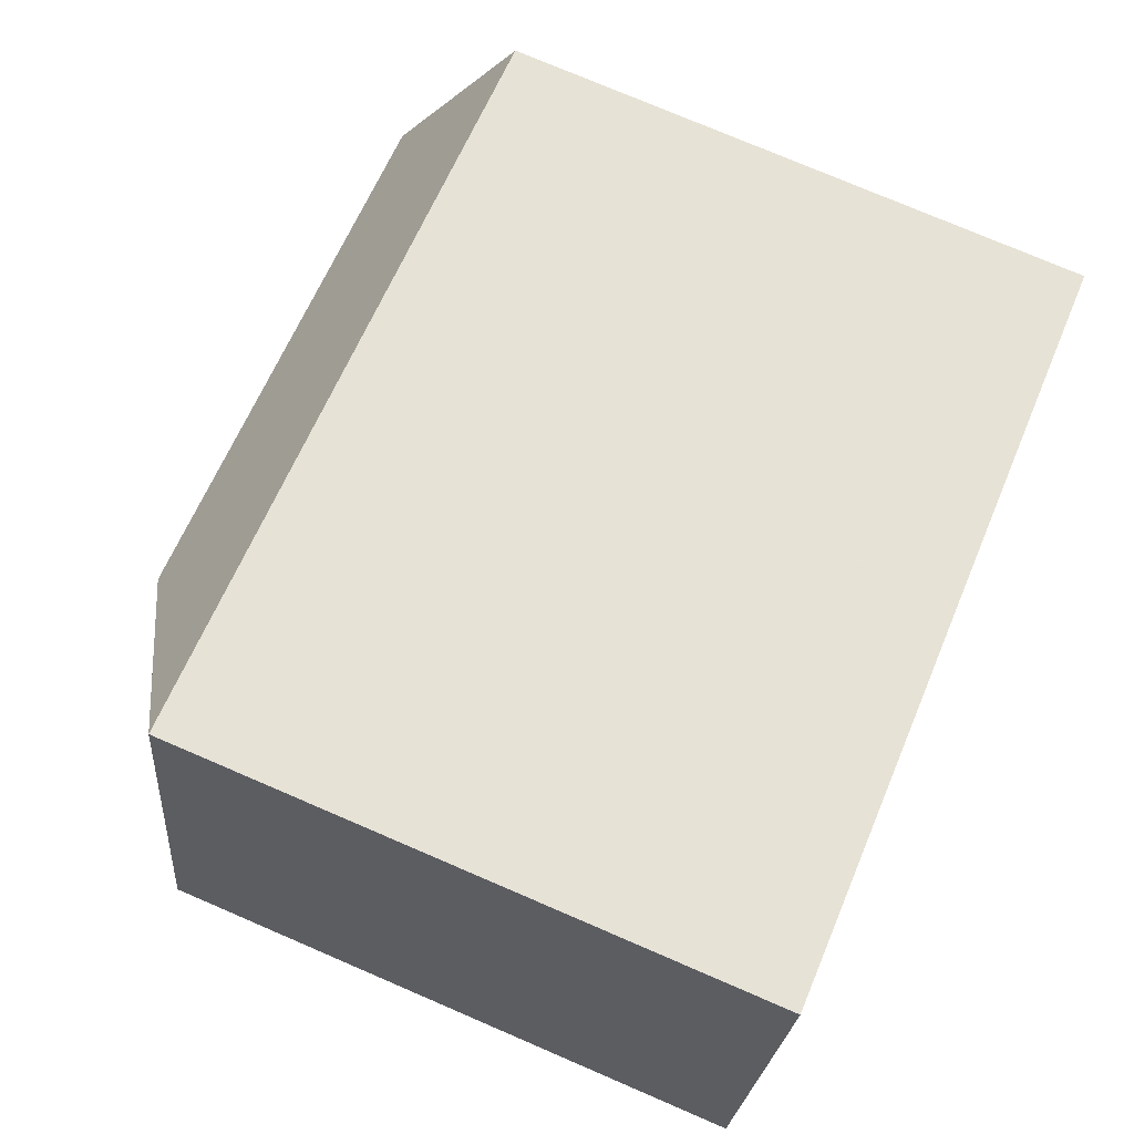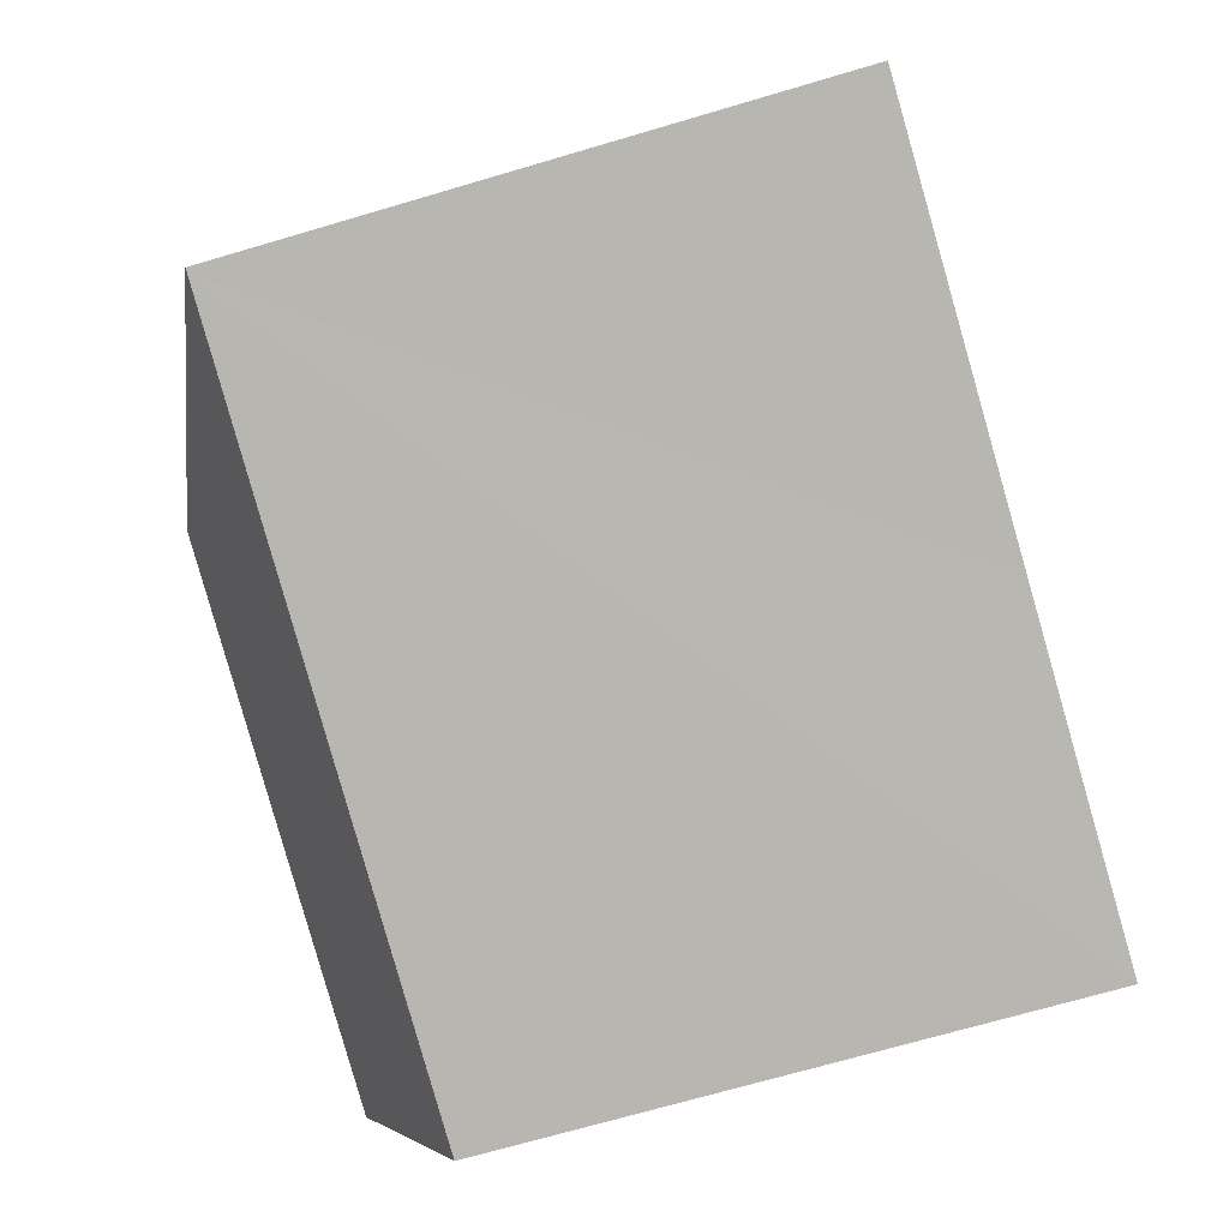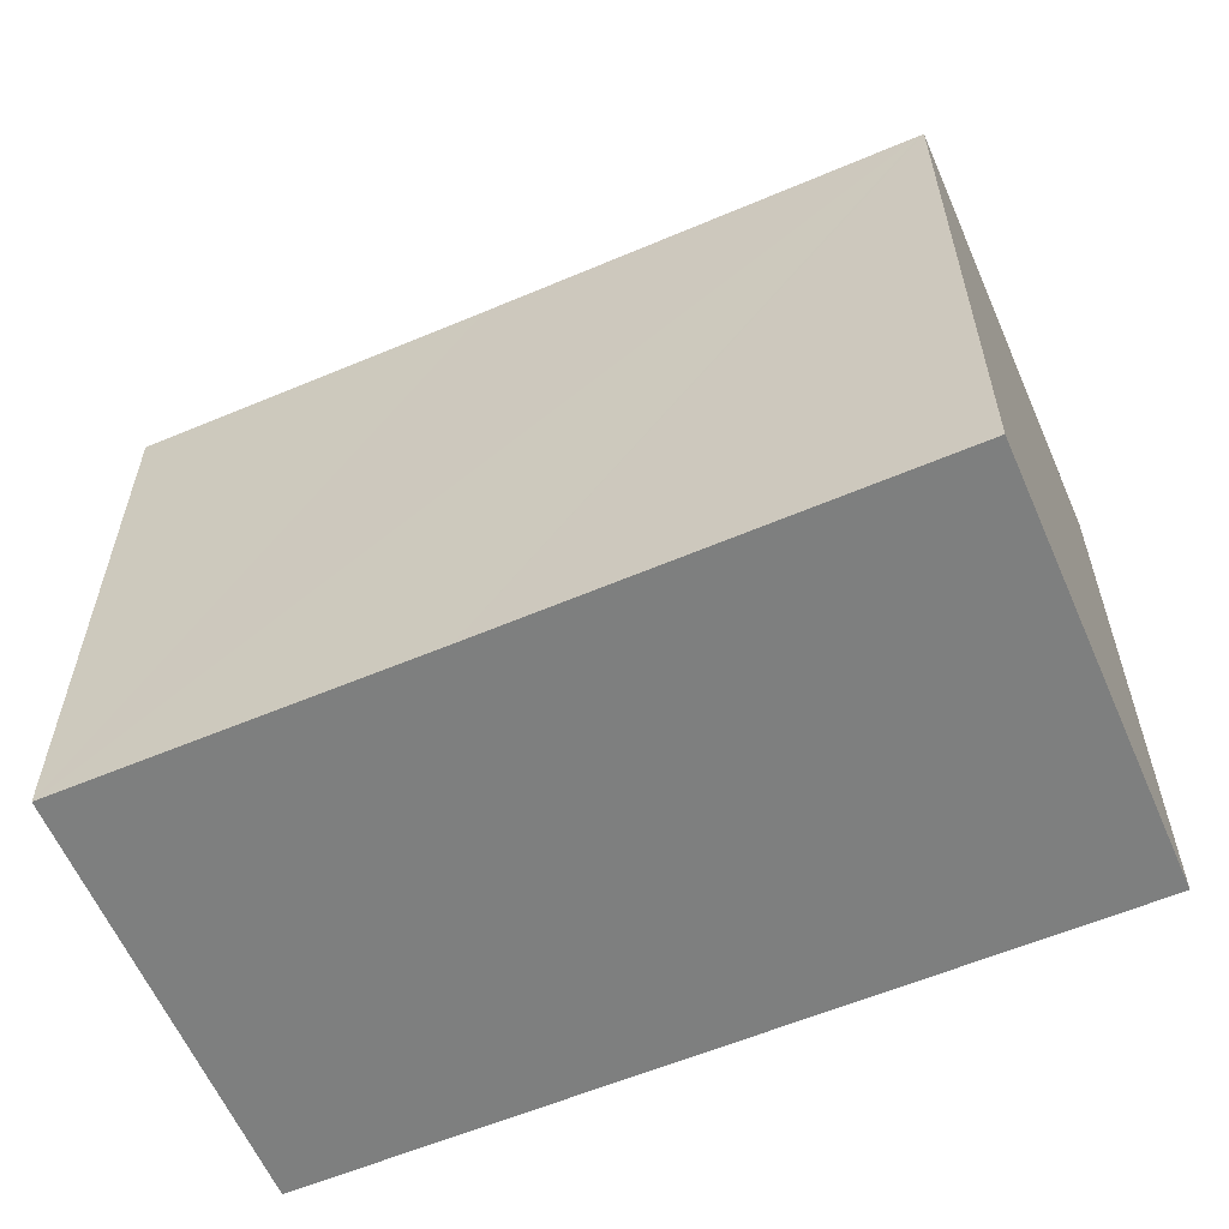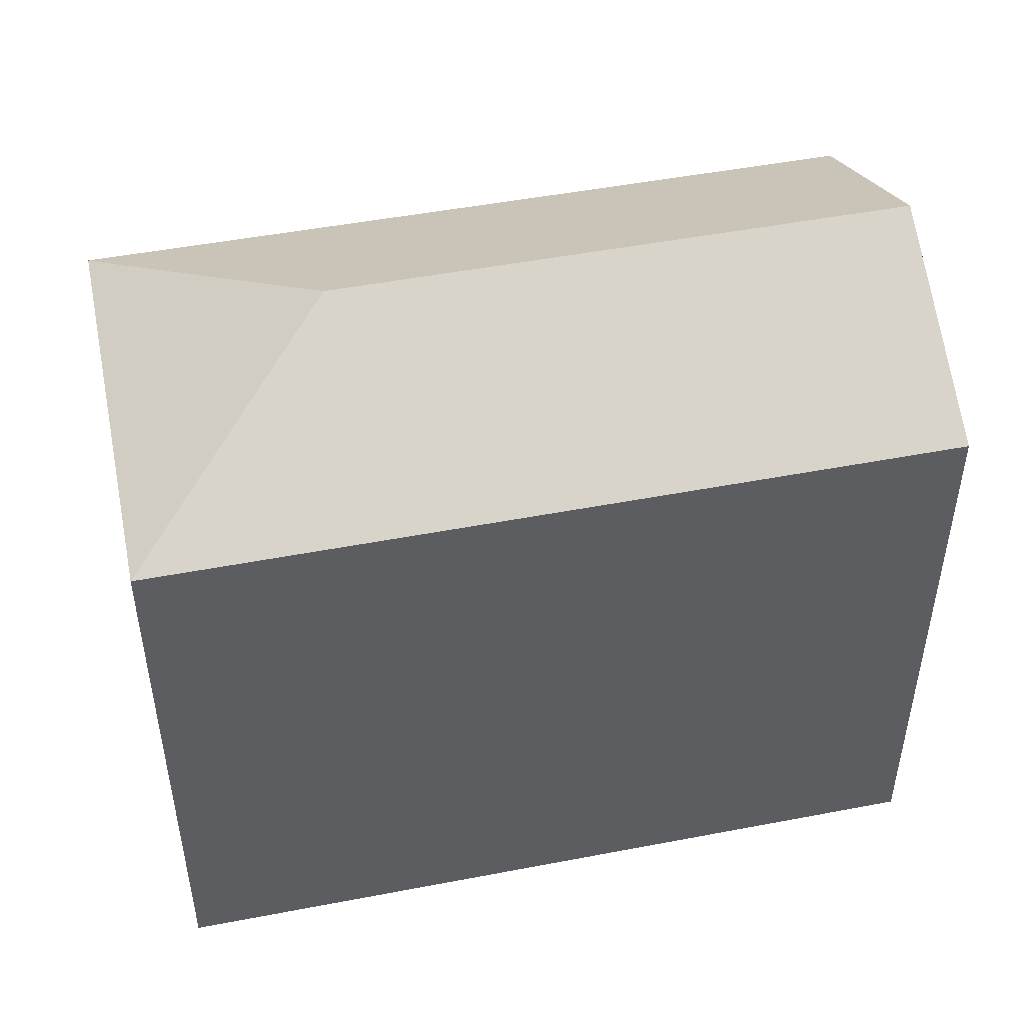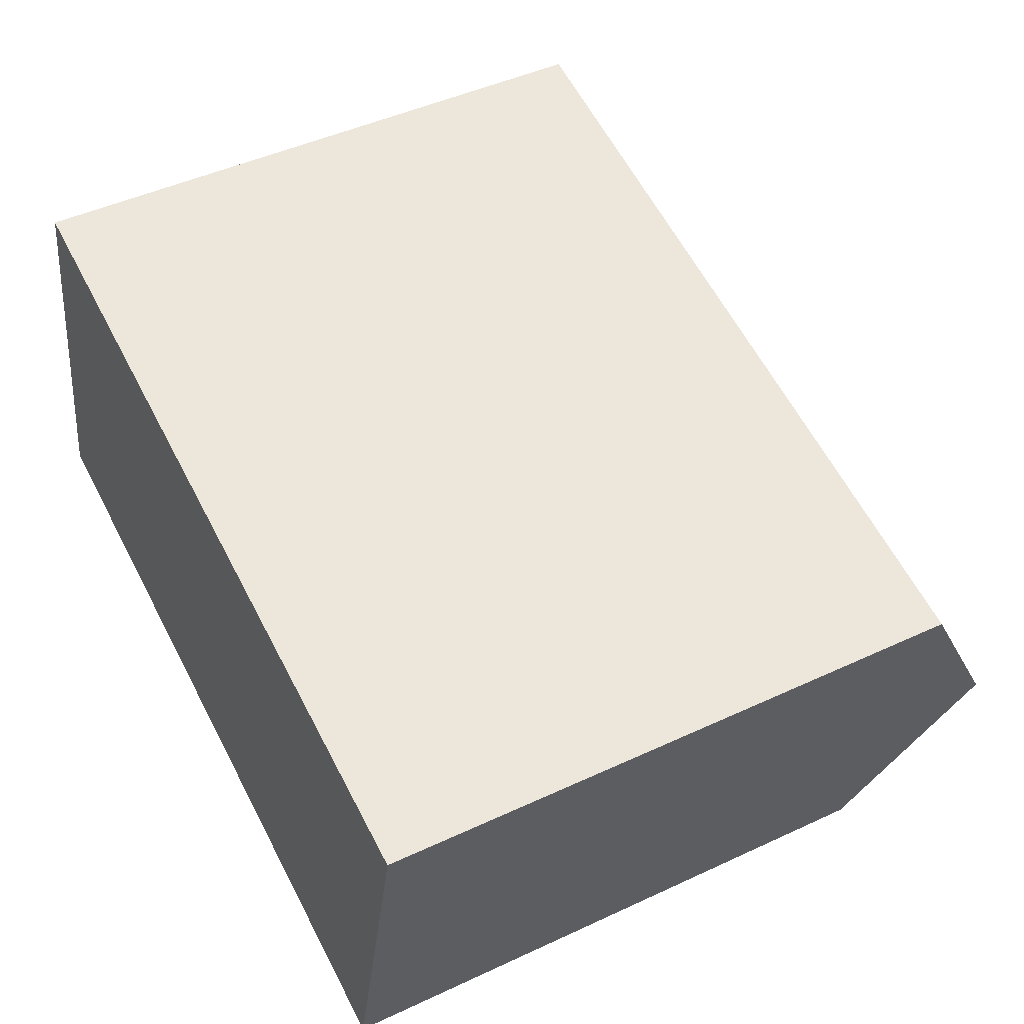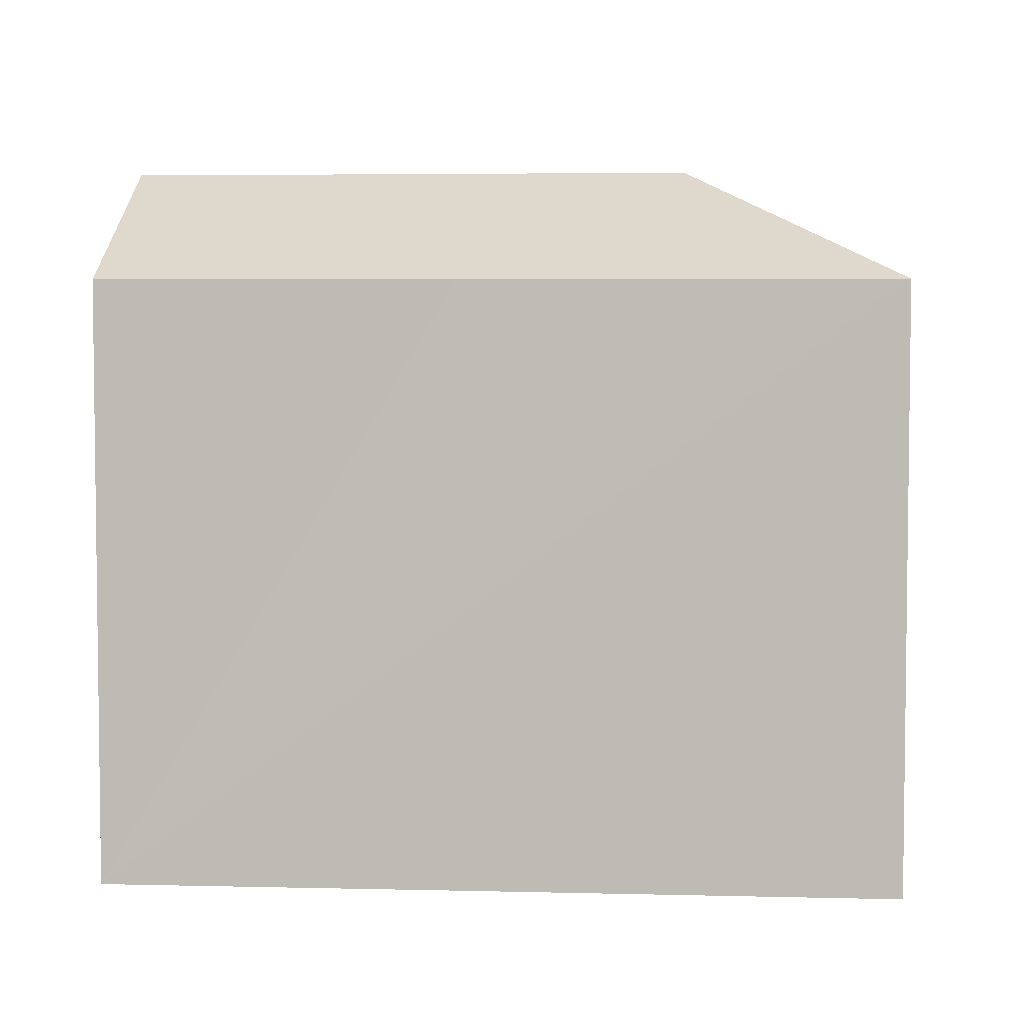
<metadata>
{"format":"obj","ext":"obj","renderer":"f3d","projection":"perspective","resolution":1024,"background":"white","views":[{"elev":76.4,"azim":-66.8,"up":"+Z"},{"elev":-70.5,"azim":-73.6,"up":"+Z"},{"elev":-59.6,"azim":-144.1,"up":"+Y"},{"elev":48.9,"azim":0.5,"up":"+Y"},{"elev":46.3,"azim":61.9,"up":"+Z"},{"elev":4.5,"azim":-163.1,"up":"+Y"}]}
</metadata>
<code>
v  4.26 17.36 11.95
v  7.486 20.7 4.802
v  2.706 17.36 12.3
v  4.359 17.36 11.93
v  4.562 17.36 11.89
v  6.671 17.36 11.42
v  12.67 17.36 10.08
v  23.79 20.7 1.174
v  12.72 17.36 10.07
v  14.4 17.36 9.695
v  14.42 17.36 9.69
v  25.16 17.45 7.131
v  25.2 17.36 7.292
v  0.008 17.36 0.034
v  0.061 17.34 -0.013
v  0.131 17.34 -0.028
v  12.3 17.37 -2.677
v  22.38 17.37 -4.918
v  22.38 3.011e-16 -4.918
v  12.3 1.639e-16 -2.677
v  0 17.34 1.062e-15
v  0 0 0
v  0.131 1.715e-18 -0.028
v  0.061 7.96e-19 -0.013
v  2.706 -7.531e-16 12.3
v  0.008 -2.082e-18 0.034
v  4.562 -7.278e-16 11.89
v  12.67 -6.173e-16 10.08
v  14.4 -5.936e-16 9.695
v  4.26 -7.319e-16 11.95
v  4.359 -7.306e-16 11.93
v  6.671 -6.99e-16 11.42
v  12.72 -6.166e-16 10.07
v  14.42 -5.933e-16 9.69
v  25.2 -4.465e-16 7.292
v  25.16 -4.366e-16 7.131
v  23.79 -7.189e-17 1.174
g defaultobject
f 1 2 3
f 2 1 4
f 2 4 5
f 2 5 6
f 2 6 7
f 2 7 8
f 8 7 9
f 8 9 10
f 8 10 11
f 8 11 12
f 12 11 13
f 2 14 3
f 2 15 14
f 15 2 16
f 16 2 17
f 17 2 18
f 18 2 8
f 19 17 18
f 17 19 16
f 16 19 20
f 16 20 15
f 15 20 21
f 21 20 22
f 22 20 23
f 22 23 24
f 21 3 14
f 3 21 22
f 3 22 25
f 25 22 26
f 25 1 3
f 1 25 4
f 4 25 5
f 5 25 6
f 6 25 7
f 7 25 9
f 9 25 10
f 10 25 27
f 10 27 28
f 10 28 29
f 27 25 30
f 27 30 31
f 28 27 32
f 29 28 33
f 29 11 10
f 11 29 34
f 34 13 11
f 13 34 35
f 12 18 8
f 18 12 13
f 18 13 35
f 18 35 19
f 19 35 36
f 19 36 37
f 34 36 35
f 36 34 37
f 37 34 19
f 19 34 20
f 20 34 23
f 23 34 33
f 23 33 32
f 23 32 31
f 23 31 30
f 23 30 25
f 23 25 24
f 24 25 26
f 22 24 26

</code>
